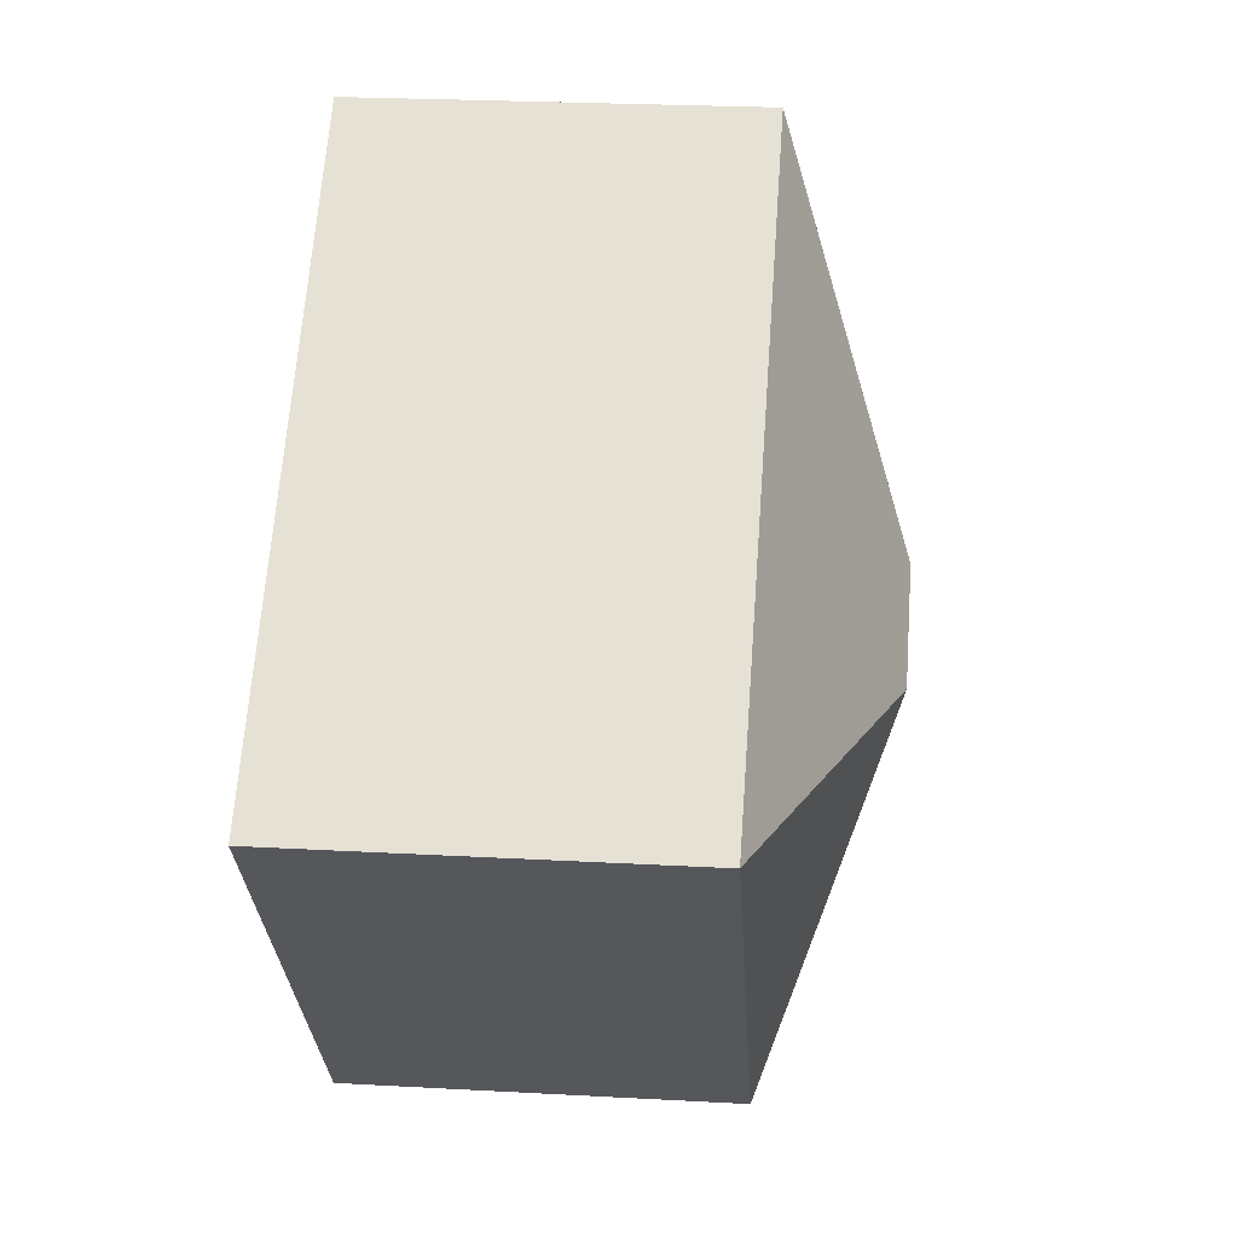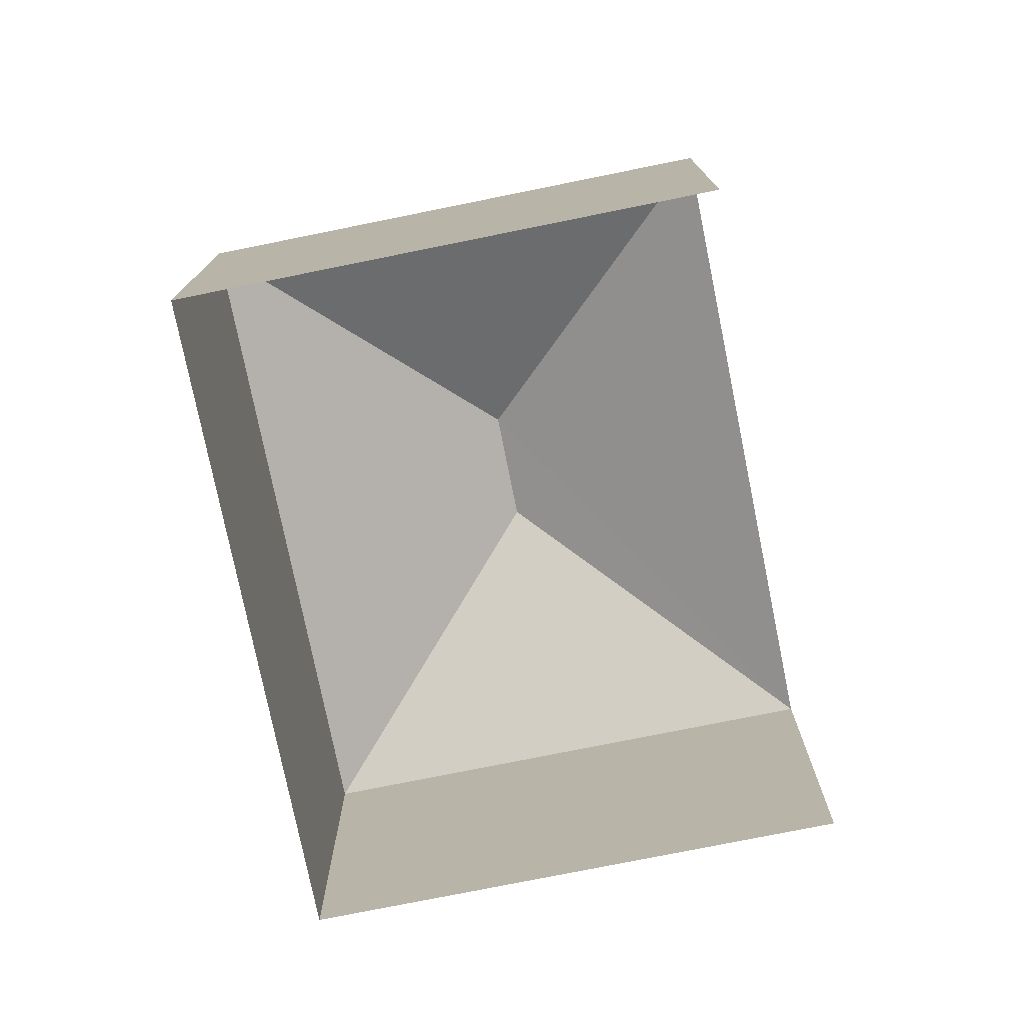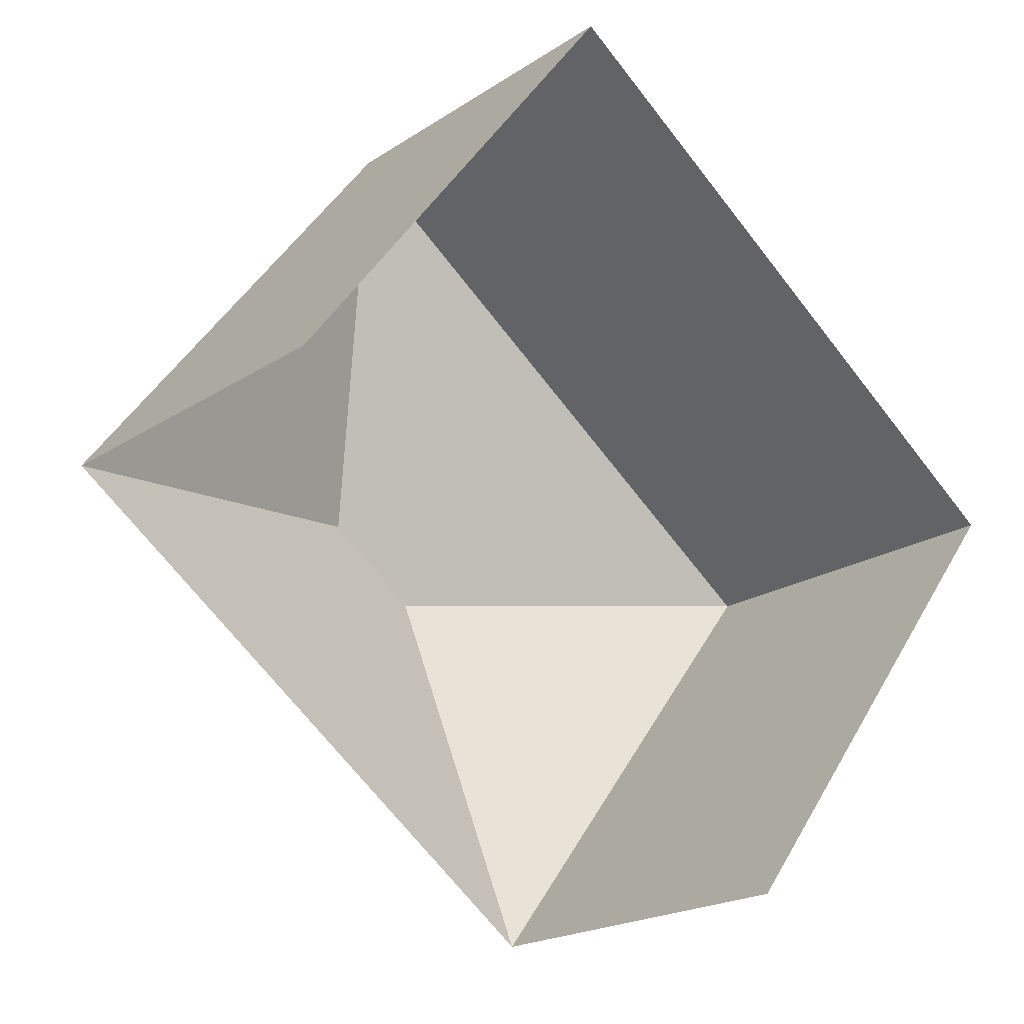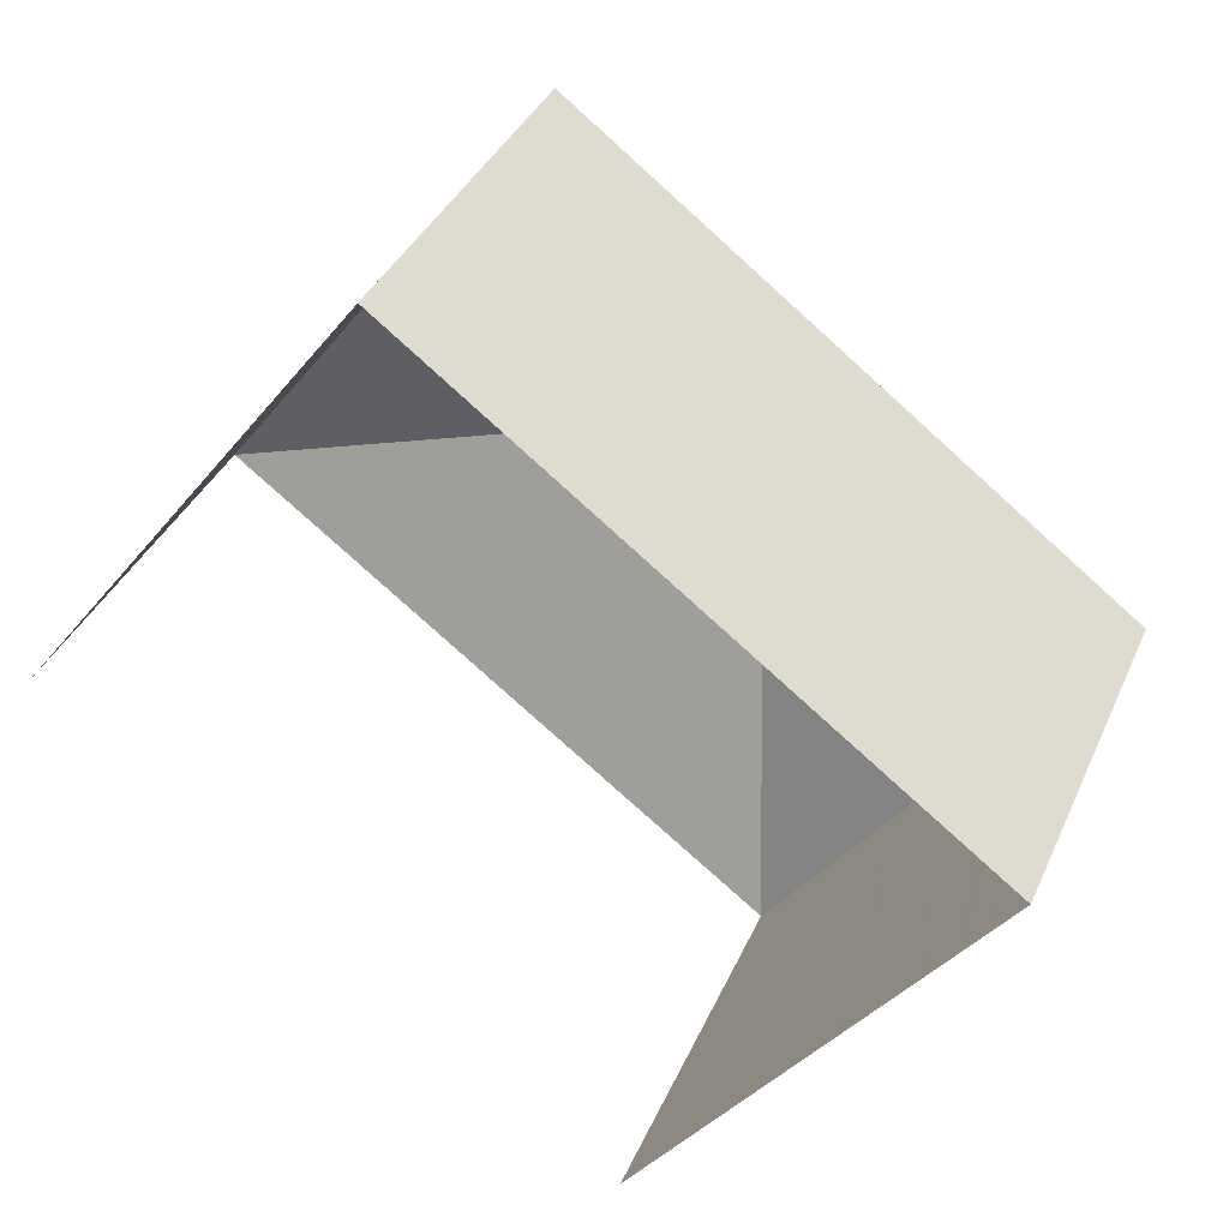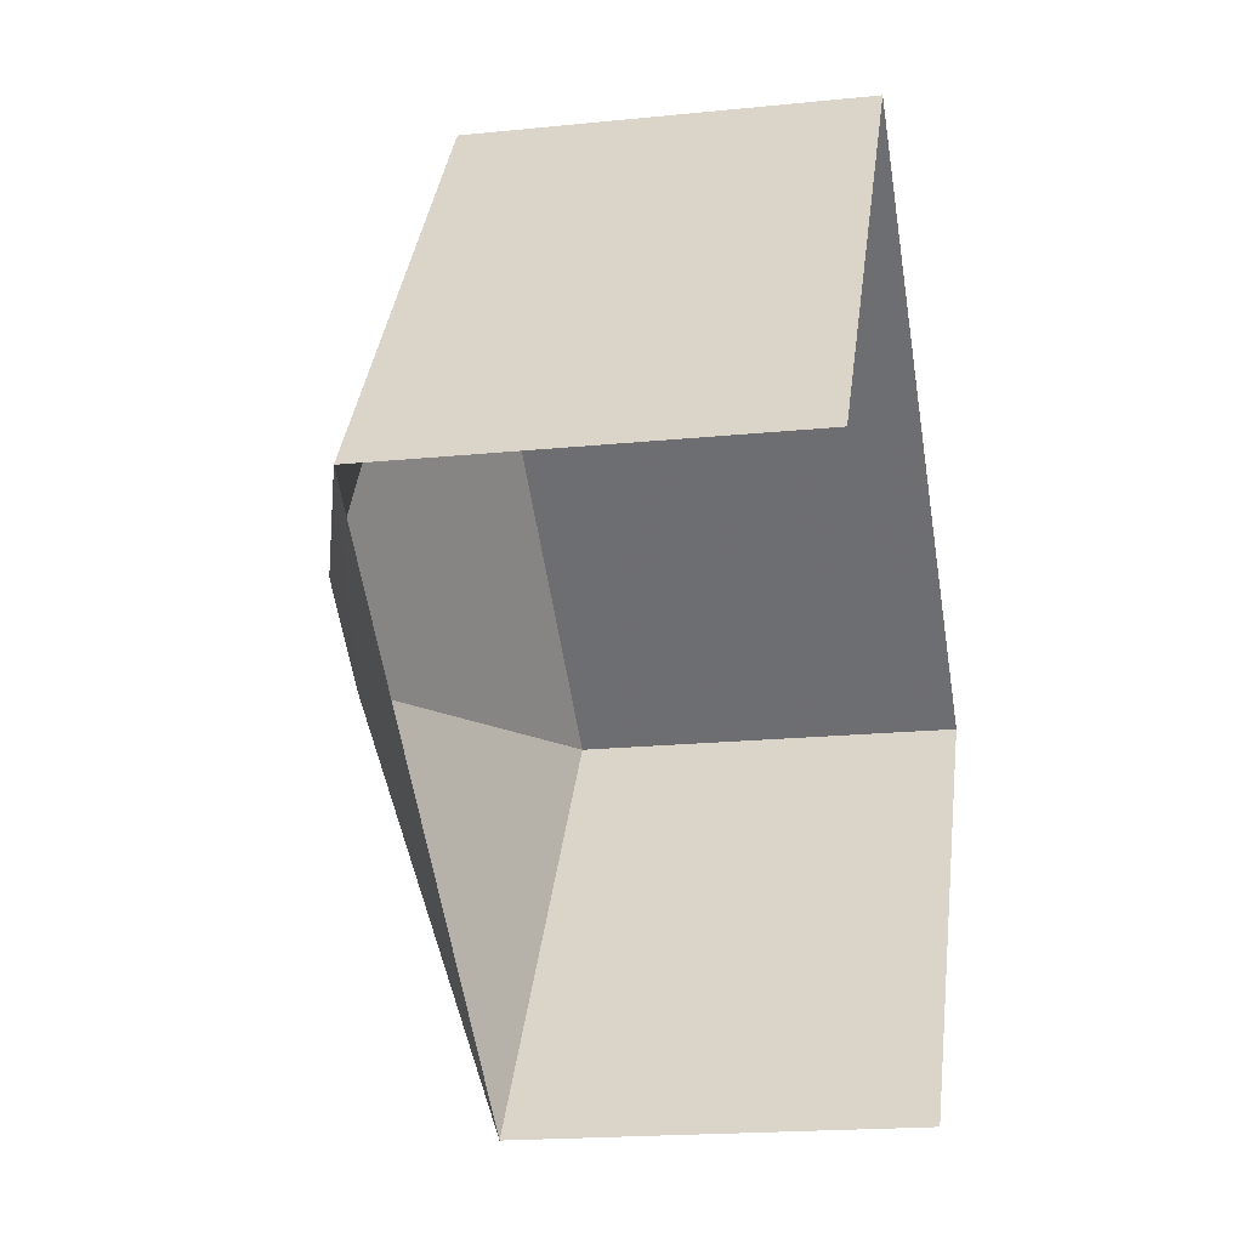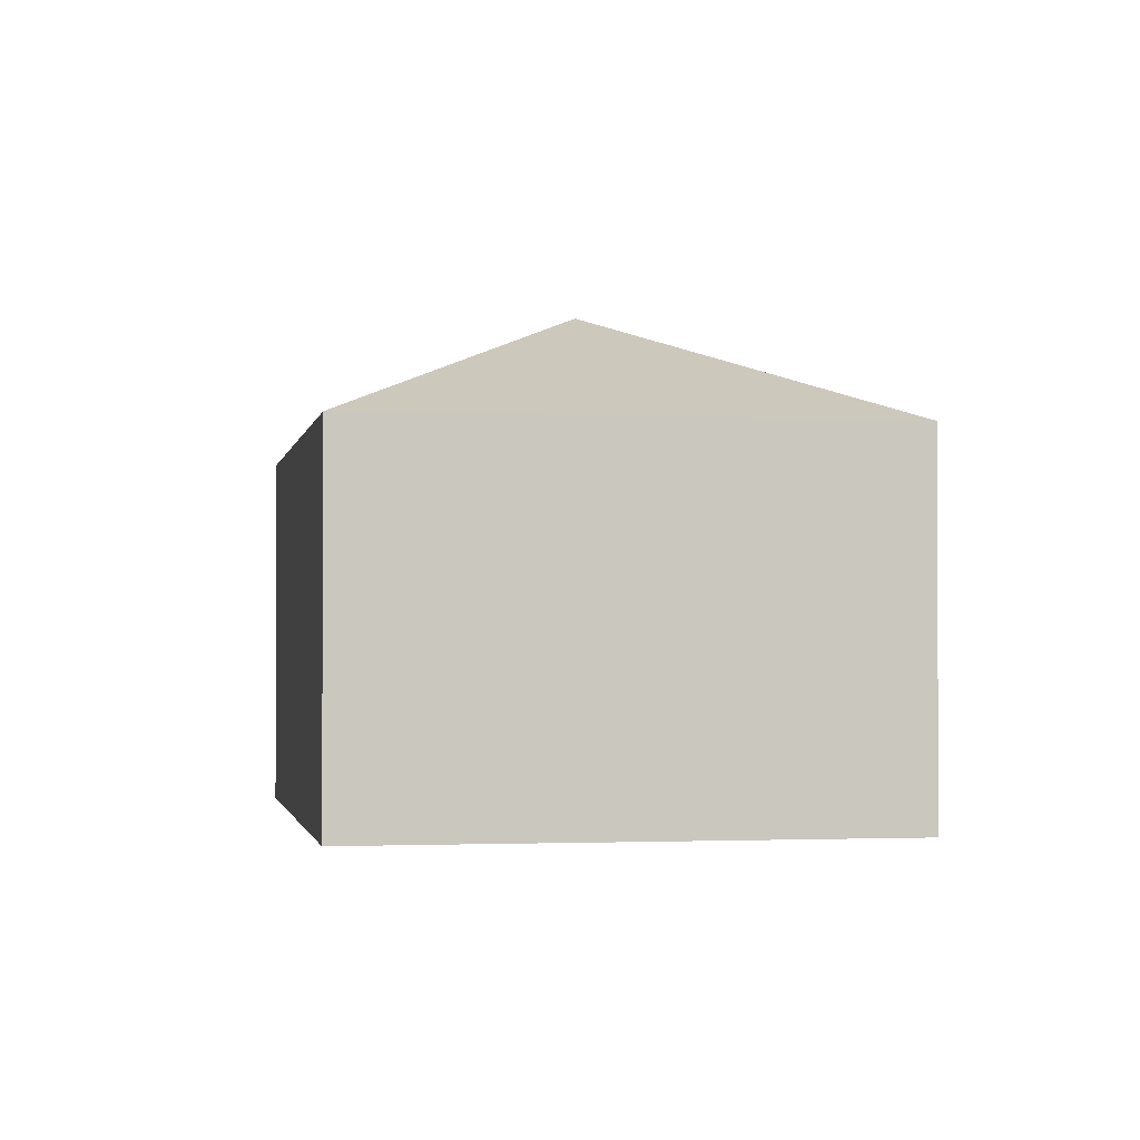
<metadata>
{"format":"obj","ext":"obj","renderer":"f3d","projection":"perspective","resolution":1024,"background":"white","views":[{"elev":26.1,"azim":-84.9,"up":"+Y"},{"elev":-76.3,"azim":-41.5,"up":"+Z"},{"elev":-19.8,"azim":140.4,"up":"+Y"},{"elev":36.5,"azim":-158.4,"up":"+Y"},{"elev":-18.7,"azim":101.2,"up":"+Y"},{"elev":-1.6,"azim":-63.0,"up":"+Z"}]}
</metadata>
<code>
v -2.253e+05 -1.283e+05 12.3
v -2.253e+05 -1.283e+05 12.3
v -2.253e+05 -1.283e+05 12.3
v -2.253e+05 -1.283e+05 12.3
v -2.253e+05 -1.283e+05 20.13
v -2.253e+05 -1.283e+05 18.21
v -2.253e+05 -1.283e+05 20.13
v -2.253e+05 -1.283e+05 18.21
v -2.253e+05 -1.283e+05 18.21
v -2.253e+05 -1.283e+05 18.21
f 1 2 3
f 1 4 2
f 8 4 1
f 6 8 1
f 5 6 7
f 5 8 6
f 7 6 9
f 9 10 5
f 7 9 5
f 5 10 8
f 9 1 3
f 9 6 1
f 10 3 2
f 10 9 3
f 8 2 4
f 8 10 2

</code>
